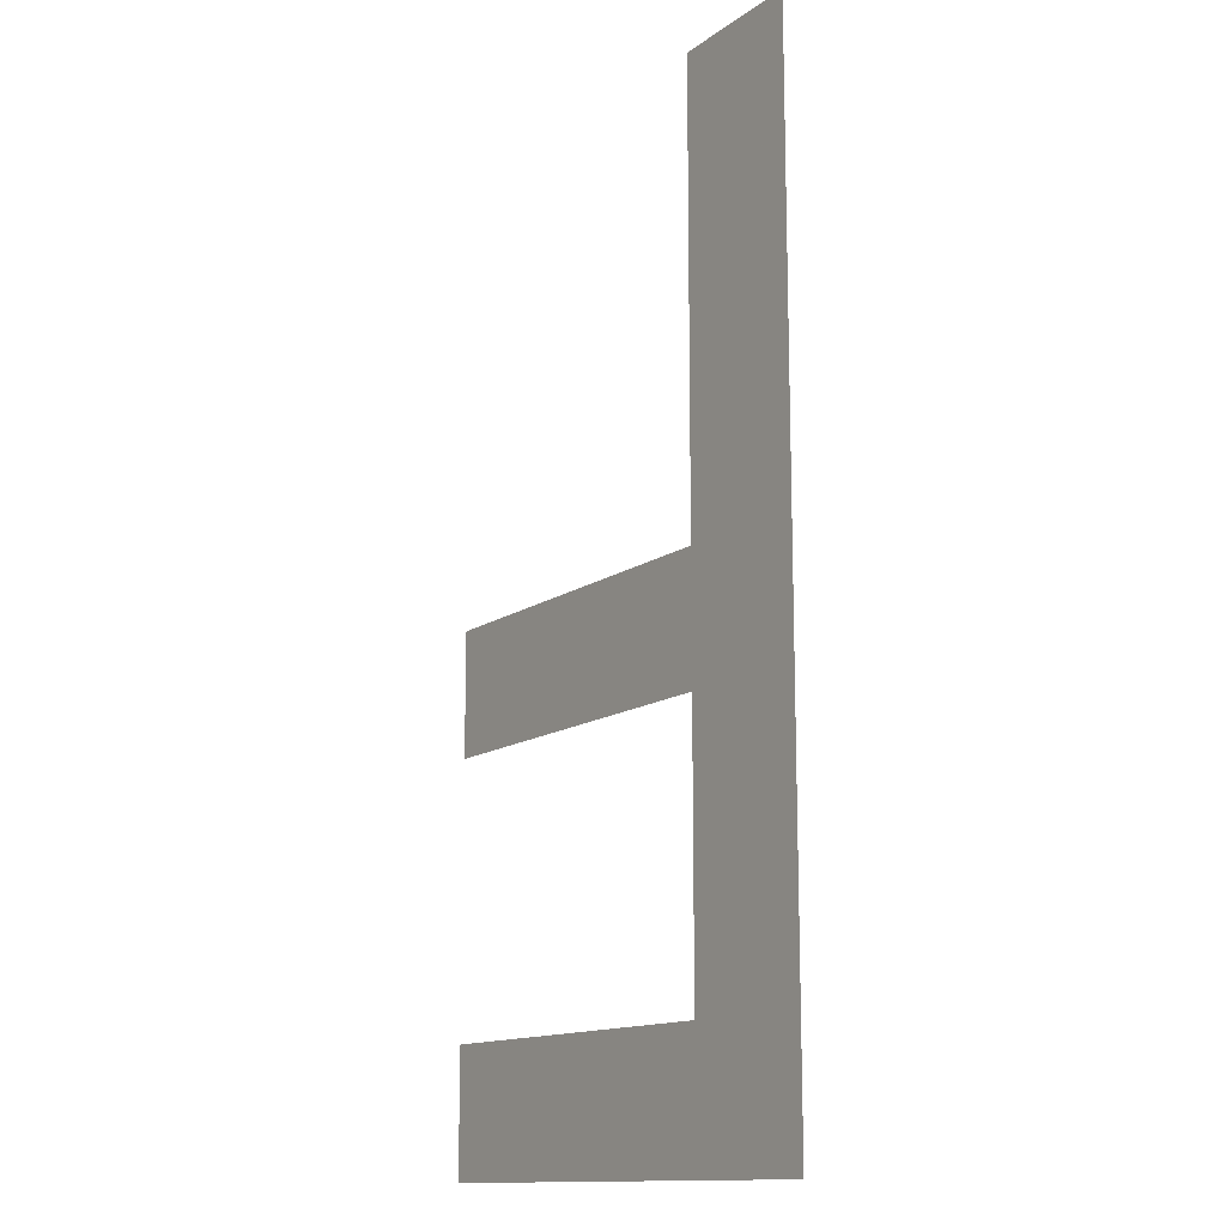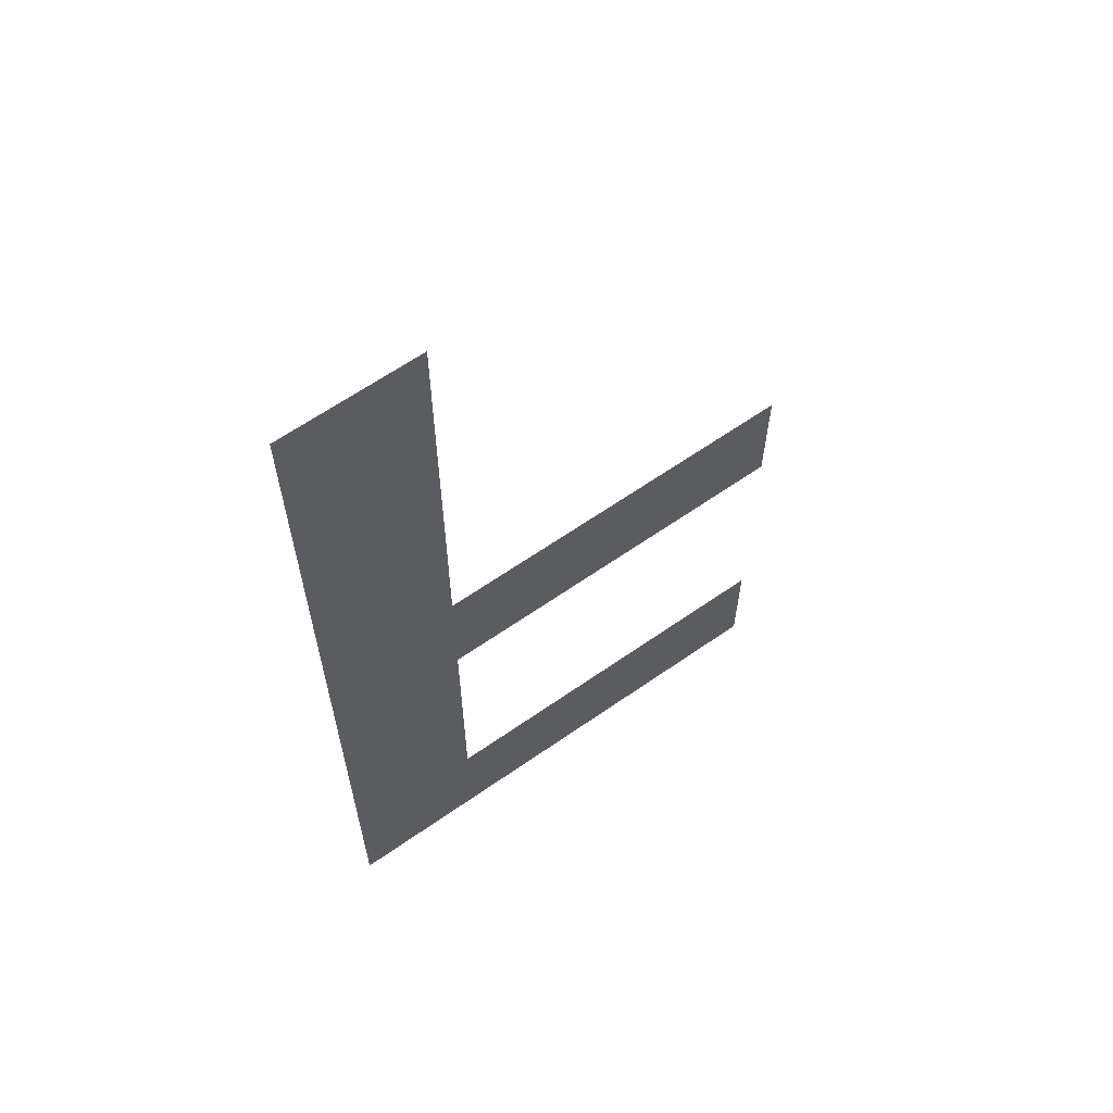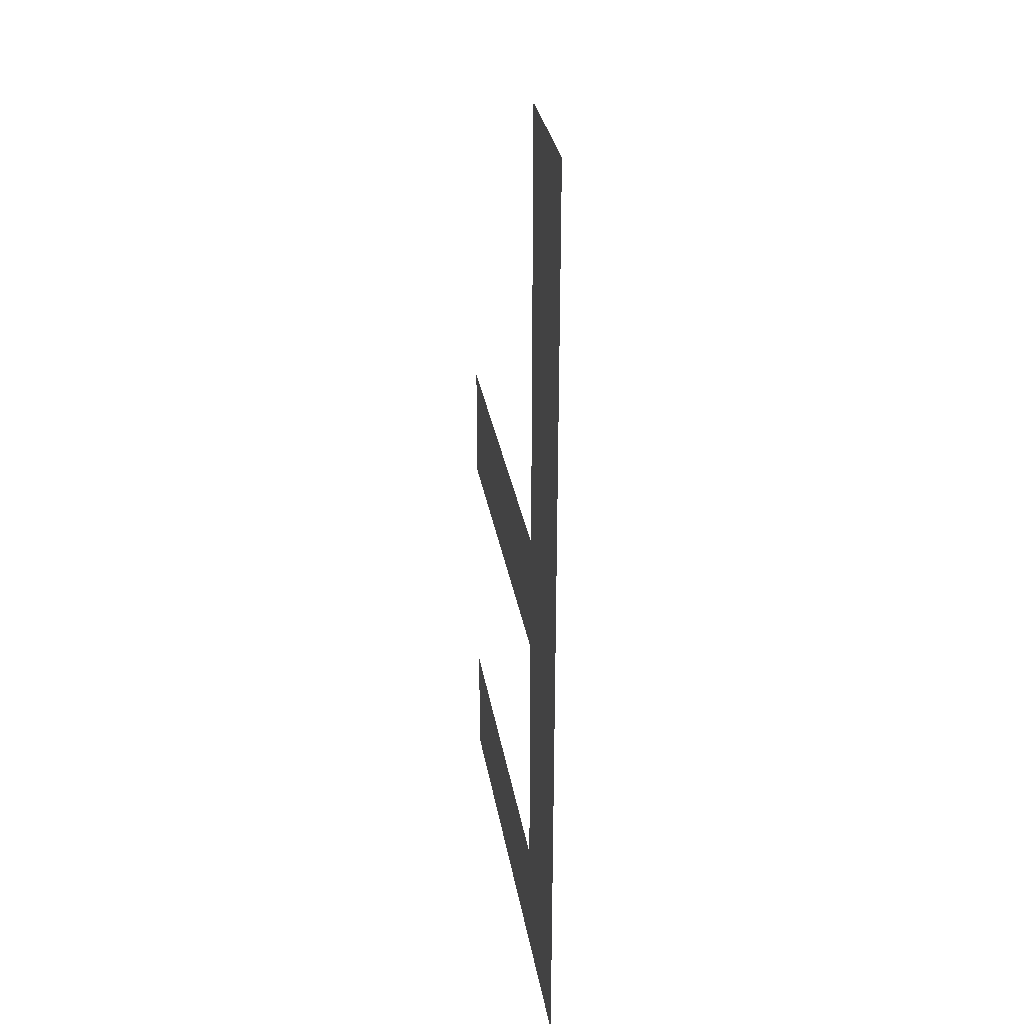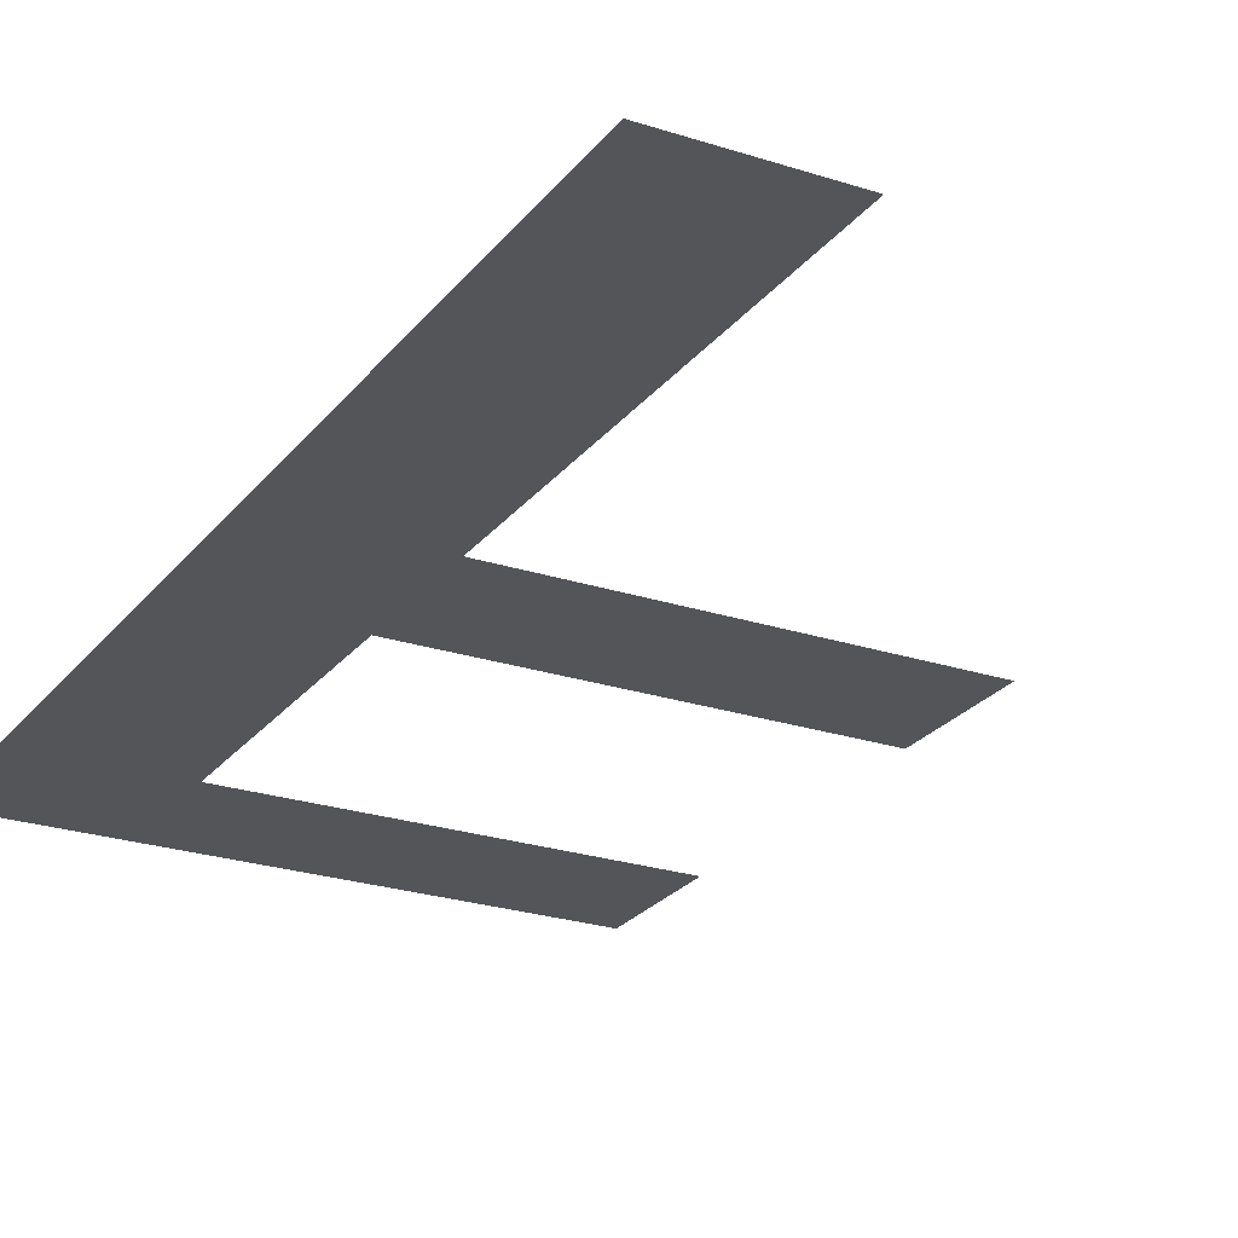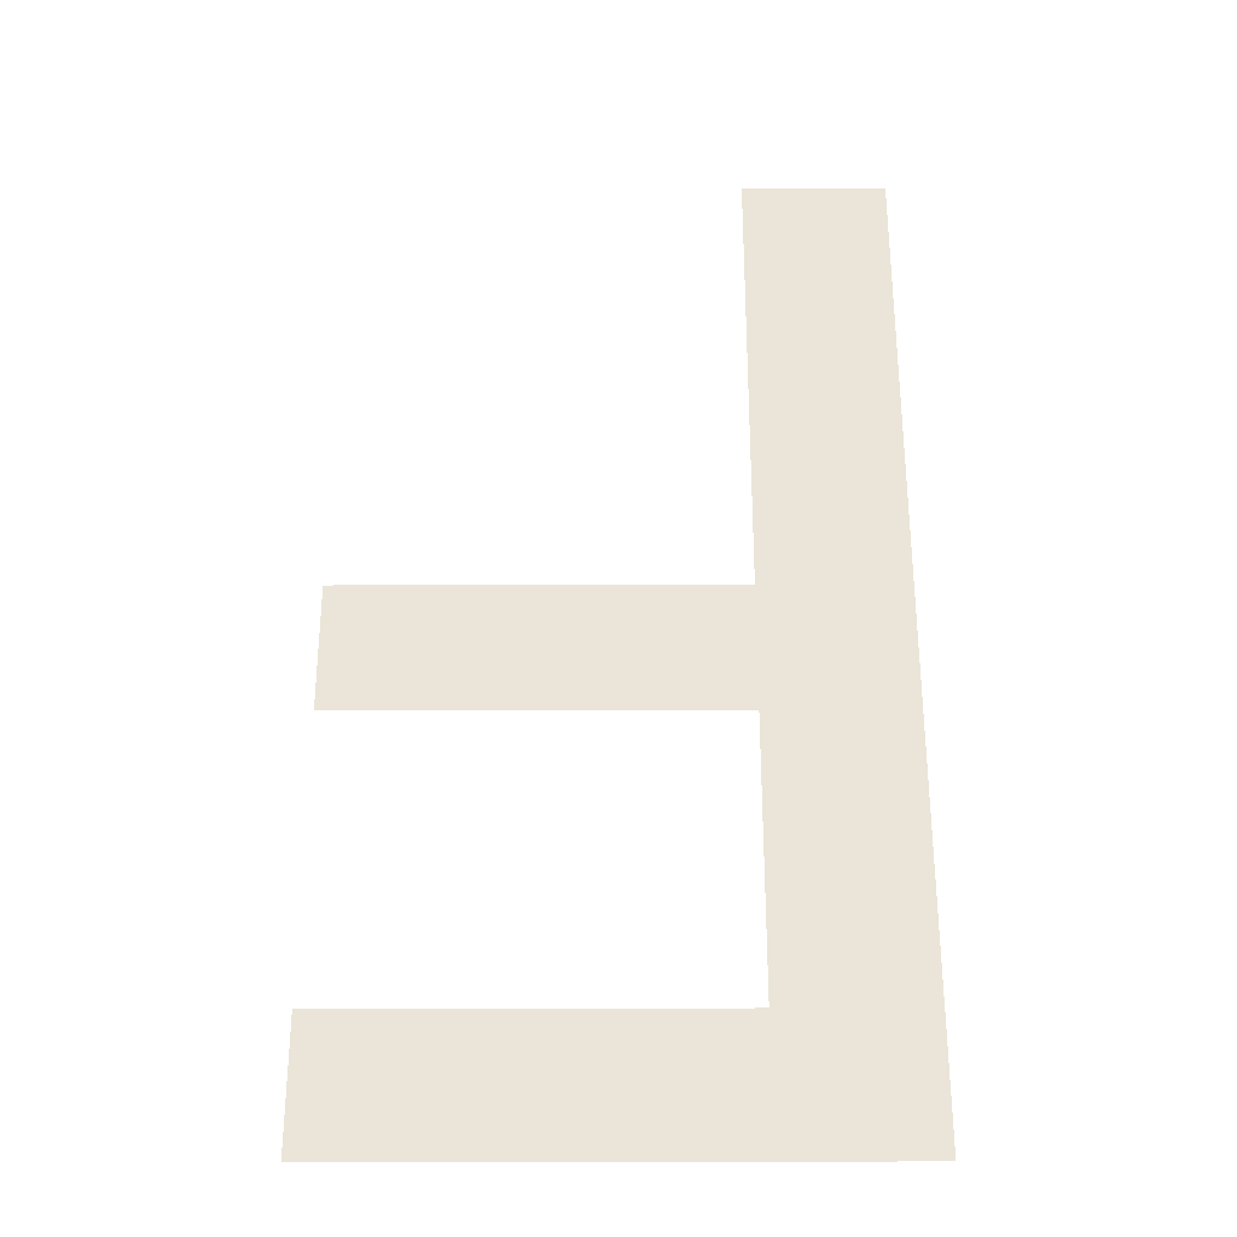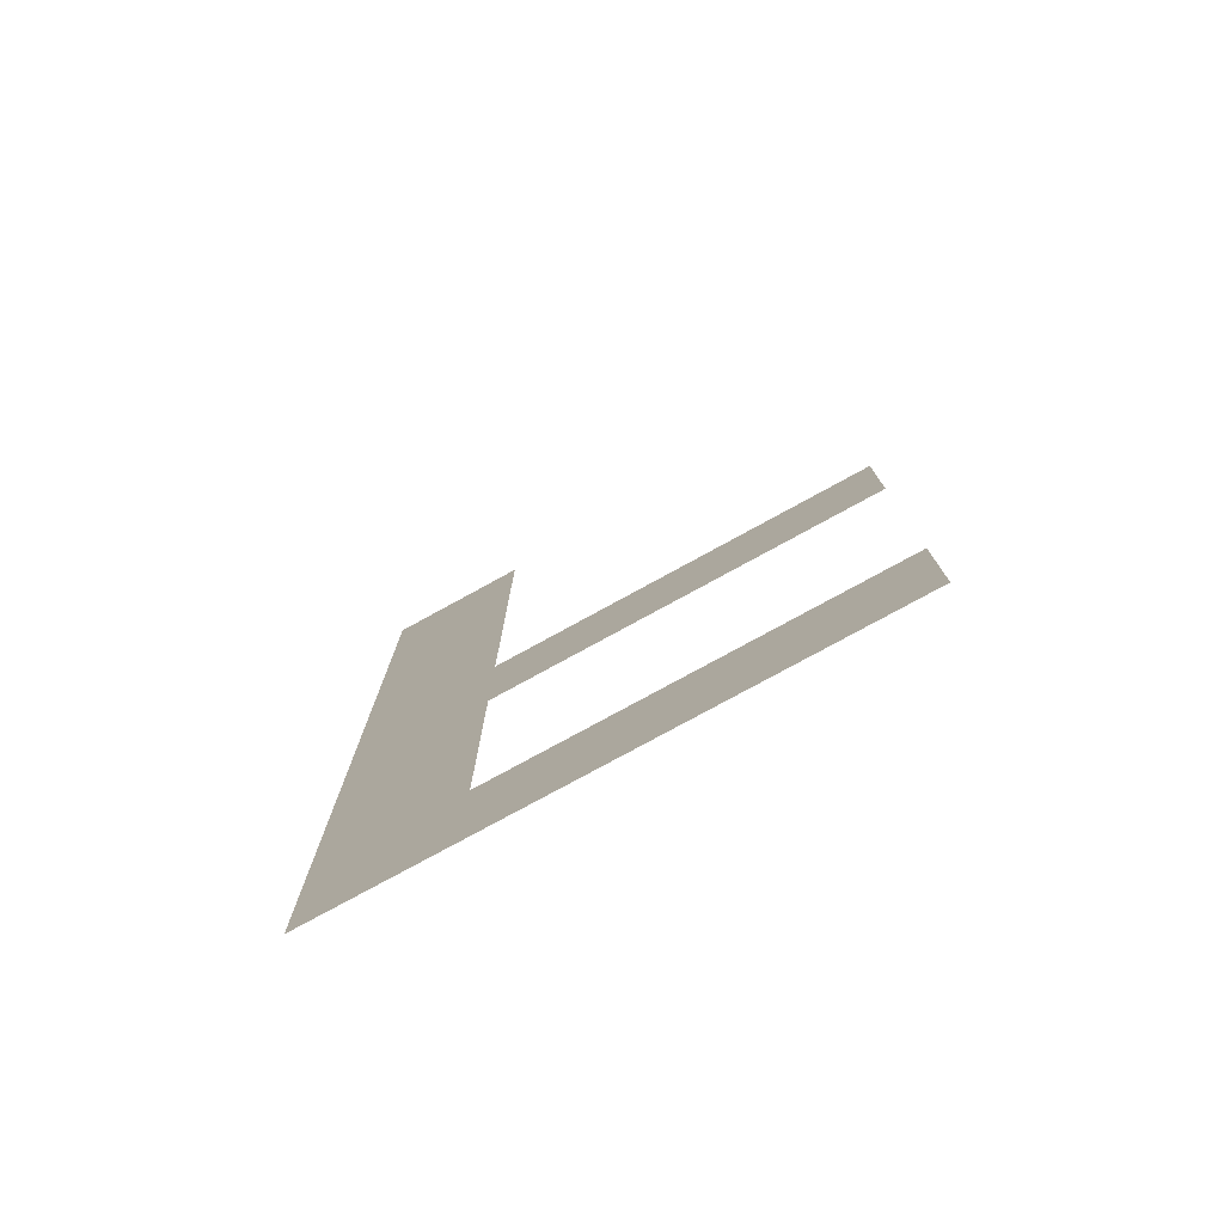
<metadata>
{"format":"obj","ext":"obj","renderer":"f3d","projection":"perspective","resolution":1024,"background":"white","views":[{"elev":-13.6,"azim":-123.2,"up":"+Z"},{"elev":63.5,"azim":-35.2,"up":"+Z"},{"elev":30.2,"azim":-99.1,"up":"+Z"},{"elev":-24.4,"azim":-28.3,"up":"+Y"},{"elev":-30.8,"azim":-179.9,"up":"+Z"},{"elev":-77.9,"azim":28.7,"up":"+Z"}]}
</metadata>
<code>
o Text
v 7.843 0 -0.08254
v 2.453 0 -0.08254
v 2.453 0 10.02
v 3.904 0 10.02
v 3.904 0 5.323
v 7.843 0 5.323
v 7.843 0 4.019
v 3.904 0 4.019
v 3.904 0 1.221
v 7.843 0 1.221
f 3 9 2
f 9 1 2
f 9 10 1
f 3 8 9
f 3 5 8
f 5 7 8
f 5 6 7
f 3 4 5

</code>
